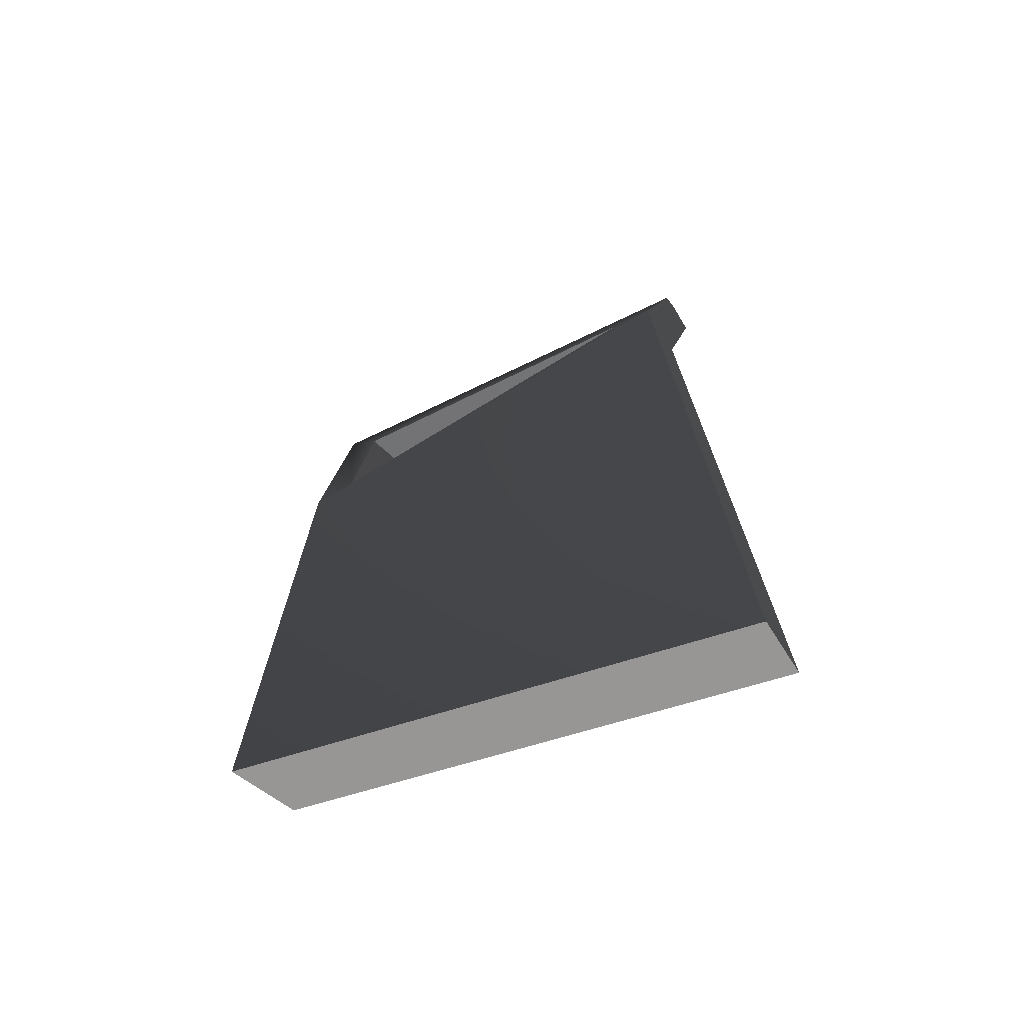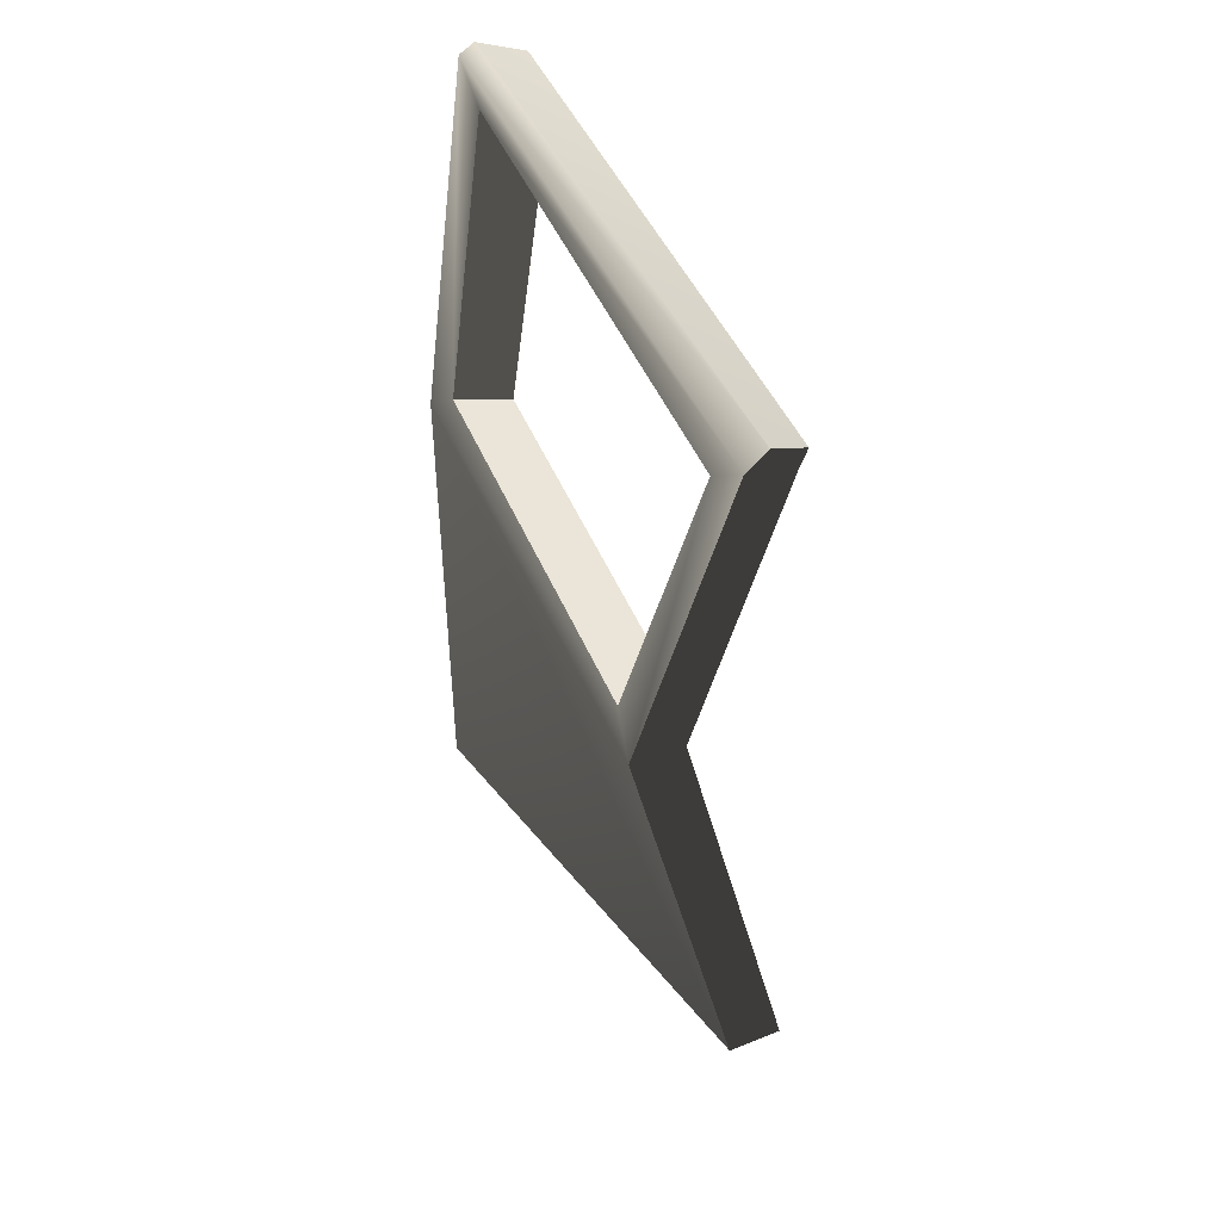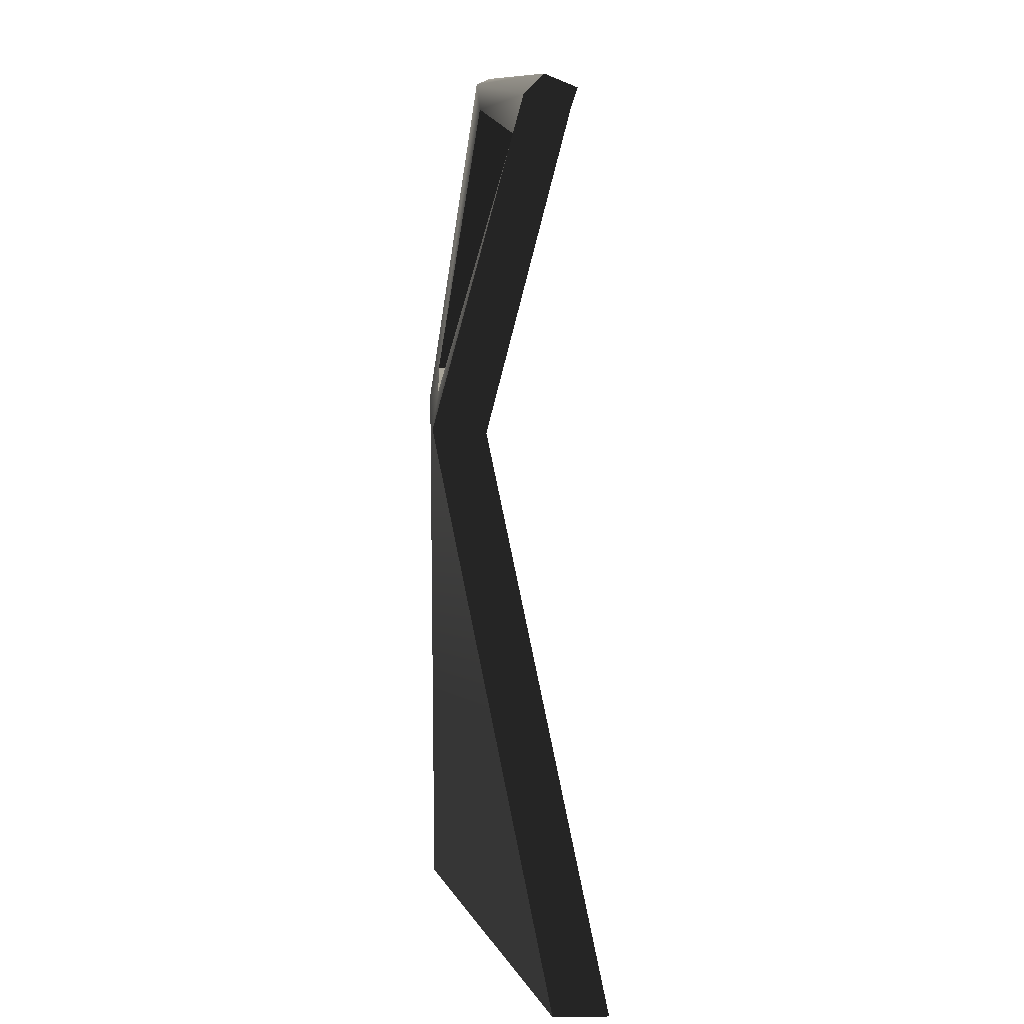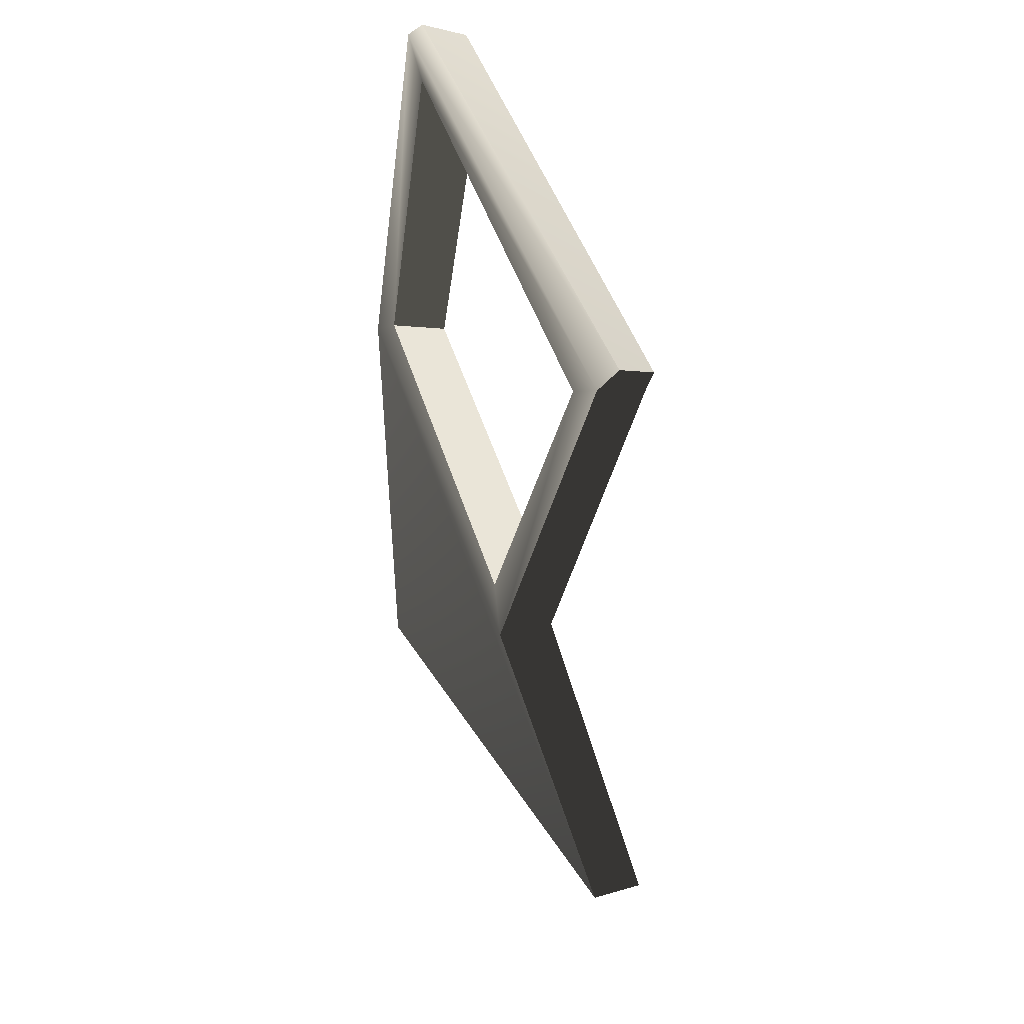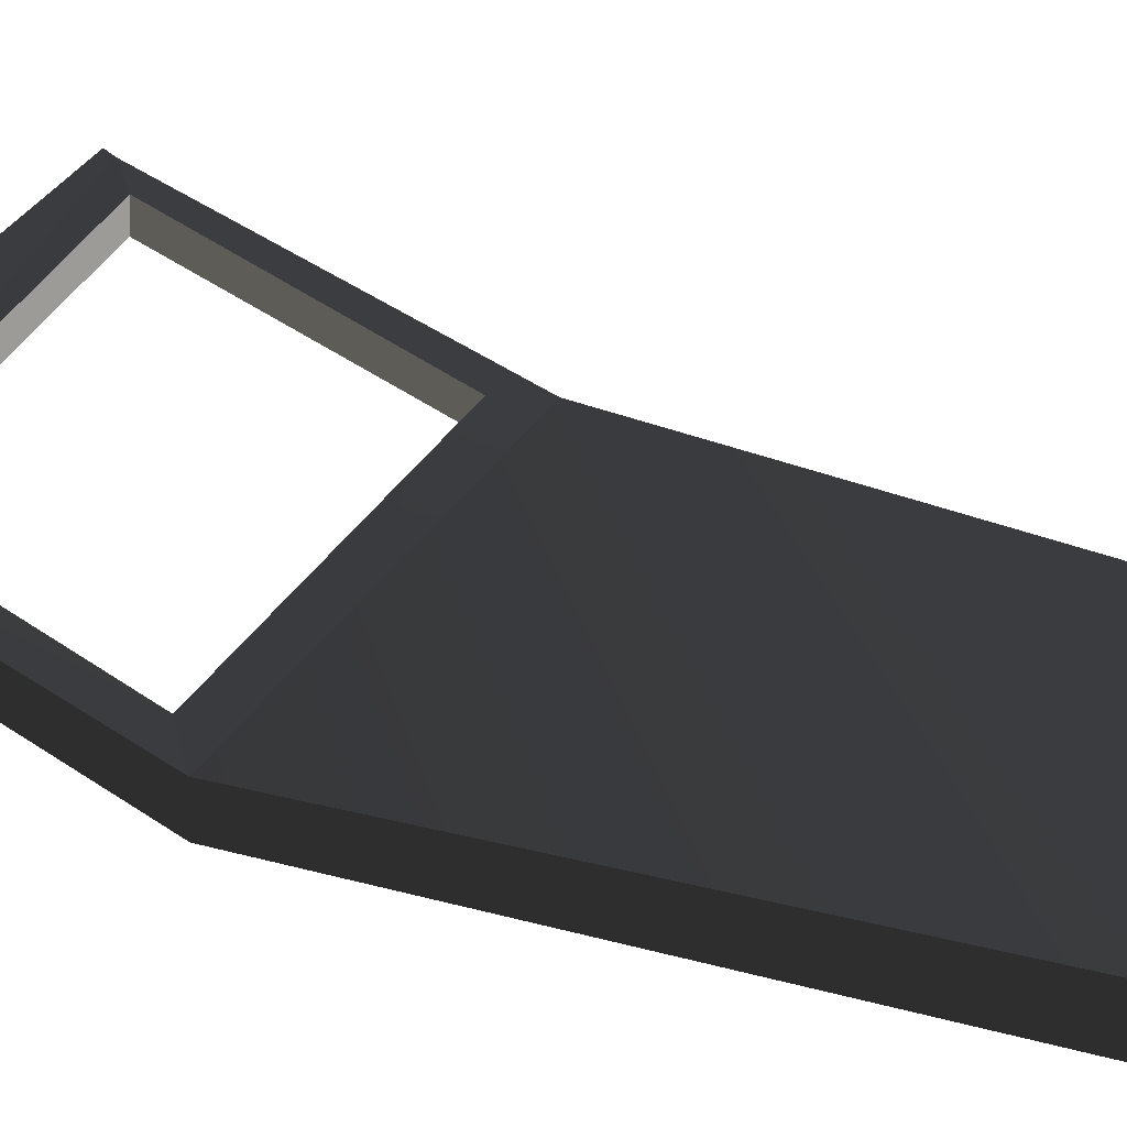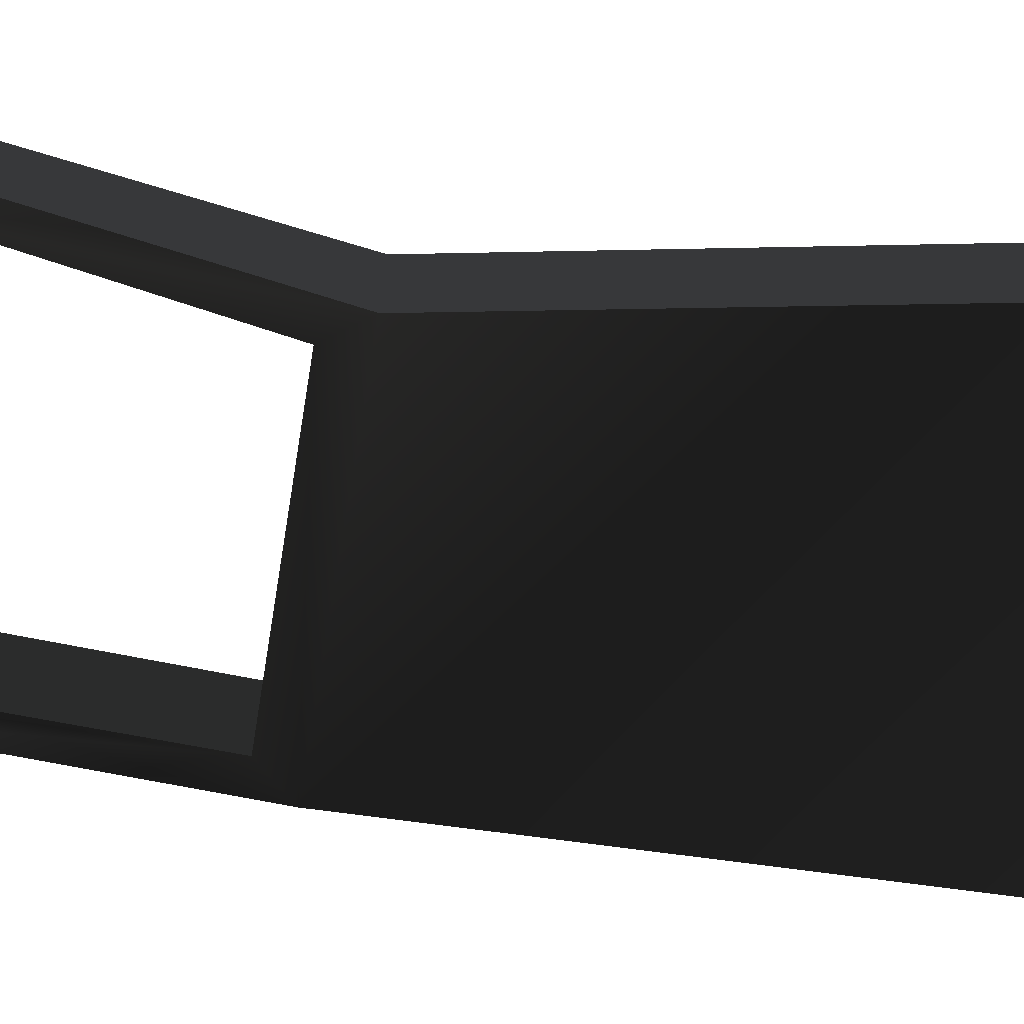
<metadata>
{"format":"obj","ext":"obj","renderer":"f3d","projection":"perspective","resolution":1024,"background":"white","views":[{"elev":-68.0,"azim":-147.7,"up":"+Y"},{"elev":52.2,"azim":-113.4,"up":"+Y"},{"elev":8.0,"azim":-91.9,"up":"+Y"},{"elev":50.6,"azim":-107.3,"up":"+Y"},{"elev":39.0,"azim":-60.8,"up":"+Z"},{"elev":-44.7,"azim":-98.9,"up":"+Z"}]}
</metadata>
<code>
v -0.03387 0.1535 -0.001921
v -0.6393 -0.6649 0.1688
v -2.069e-05 -0.6649 -2.265e-05
v -0.6393 0.156 0.006618
v -0.591 0.2028 0.01415
v -0.08193 0.202 0.01279
v -0.5903 0.5456 0.1153
v -0.6393 0.5932 0.1272
v -0.04935 0.613 0.08042
v -0.002896 0.6559 0.07616
v -0.6393 0.6196 0.1539
v -2.2e-05 0.6652 0.09666
v -0.6393 -0.6649 0.2476
v -0.06017 0.149 0.06869
v -0.03218 -0.6649 0.08353
v -0.6393 0.1513 0.07816
v -0.02733 0.6374 0.1476
v -0.6393 0.602 0.1976
v -0.02394 0.6533 0.1506
v -0.6393 0.5731 0.1882
v -0.6393 -0.6649 0.2476
v -0.6393 0.156 0.006618
v -0.6393 0.1513 0.07816
v -0.6393 -0.6649 0.1688
v -0.6393 0.5932 0.1272
v -0.6393 0.5731 0.1882
v -0.6393 0.6196 0.1539
v -0.6393 0.602 0.1976
v -0.06017 0.149 0.06869
v -2.069e-05 -0.6649 -2.265e-05
v -0.03218 -0.6649 0.08353
v -0.03387 0.1535 -0.001921
v -0.02733 0.6374 0.1476
v -0.002896 0.6559 0.07616
v -0.02394 0.6533 0.1506
v -0.02394 0.6533 0.1506
v -2.2e-05 0.6652 0.09666
v -0.03218 -0.6649 0.08353
v -0.6393 -0.6649 0.1688
v -0.6393 -0.6649 0.2476
v -2.069e-05 -0.6649 -2.265e-05
v -0.6393 0.602 0.1976
v -2.2e-05 0.6652 0.09666
v -0.02394 0.6533 0.1506
v -0.6393 0.6196 0.1539
v -0.6393 0.1513 0.07816
v -0.1068 0.1974 0.08324
v -0.06017 0.149 0.06869
v -0.591 0.1983 0.08508
v -0.06017 0.149 0.06869
v -0.07692 0.5871 0.1509
v -0.02733 0.6374 0.1476
v -0.07692 0.5871 0.1509
v -0.06017 0.149 0.06869
v -0.1068 0.1974 0.08324
v -0.02733 0.6374 0.1476
v -0.5904 0.526 0.177
v -0.6393 0.5731 0.1882
v -0.5904 0.526 0.177
v -0.02733 0.6374 0.1476
v -0.07692 0.5871 0.1509
v -0.6393 0.5731 0.1882
v -0.591 0.1983 0.08508
v -0.6393 0.1513 0.07816
v -0.591 0.1983 0.08508
v -0.6393 0.5731 0.1882
v -0.5904 0.526 0.177
v -0.591 0.2028 0.01415
v -0.5904 0.526 0.177
v -0.5903 0.5456 0.1153
v -0.5904 0.526 0.177
v -0.591 0.2028 0.01415
v -0.591 0.1983 0.08508
v -0.5903 0.5456 0.1153
v -0.07692 0.5871 0.1509
v -0.04935 0.613 0.08042
v -0.07692 0.5871 0.1509
v -0.5904 0.526 0.177
v -0.04935 0.613 0.08042
v -0.1068 0.1974 0.08324
v -0.08193 0.202 0.01279
v -0.1068 0.1974 0.08324
v -0.04935 0.613 0.08042
v -0.07692 0.5871 0.1509
v -0.08193 0.202 0.01279
v -0.591 0.1983 0.08508
v -0.591 0.2028 0.01415
v -0.1068 0.1974 0.08324
g door_rearL_11237_697
f 1 3 2
f 2 4 1
f 1 4 5
f 5 6 1
f 7 5 4
f 4 8 7
f 9 7 8
f 8 10 9
f 10 1 6
f 6 9 10
f 10 8 11
f 11 12 10
f 13 15 14
f 14 16 13
f 17 19 18
f 18 20 17
f 21 23 22
f 22 24 21
f 25 22 23
f 23 26 25
f 27 25 26
f 26 28 27
f 29 31 30
f 30 32 29
f 33 29 32
f 32 34 33
f 35 33 34
f 34 37 36
f 38 40 39
f 39 41 38
f 42 44 43
f 43 45 42
f 46 48 47
f 47 49 46
f 50 52 51
f 53 55 54
f 56 58 57
f 59 61 60
f 62 64 63
f 65 67 66
f 68 70 69
f 71 73 72
f 74 76 75
f 77 78 74
f 79 81 80
f 82 84 83
f 85 87 86
f 86 88 85

</code>
